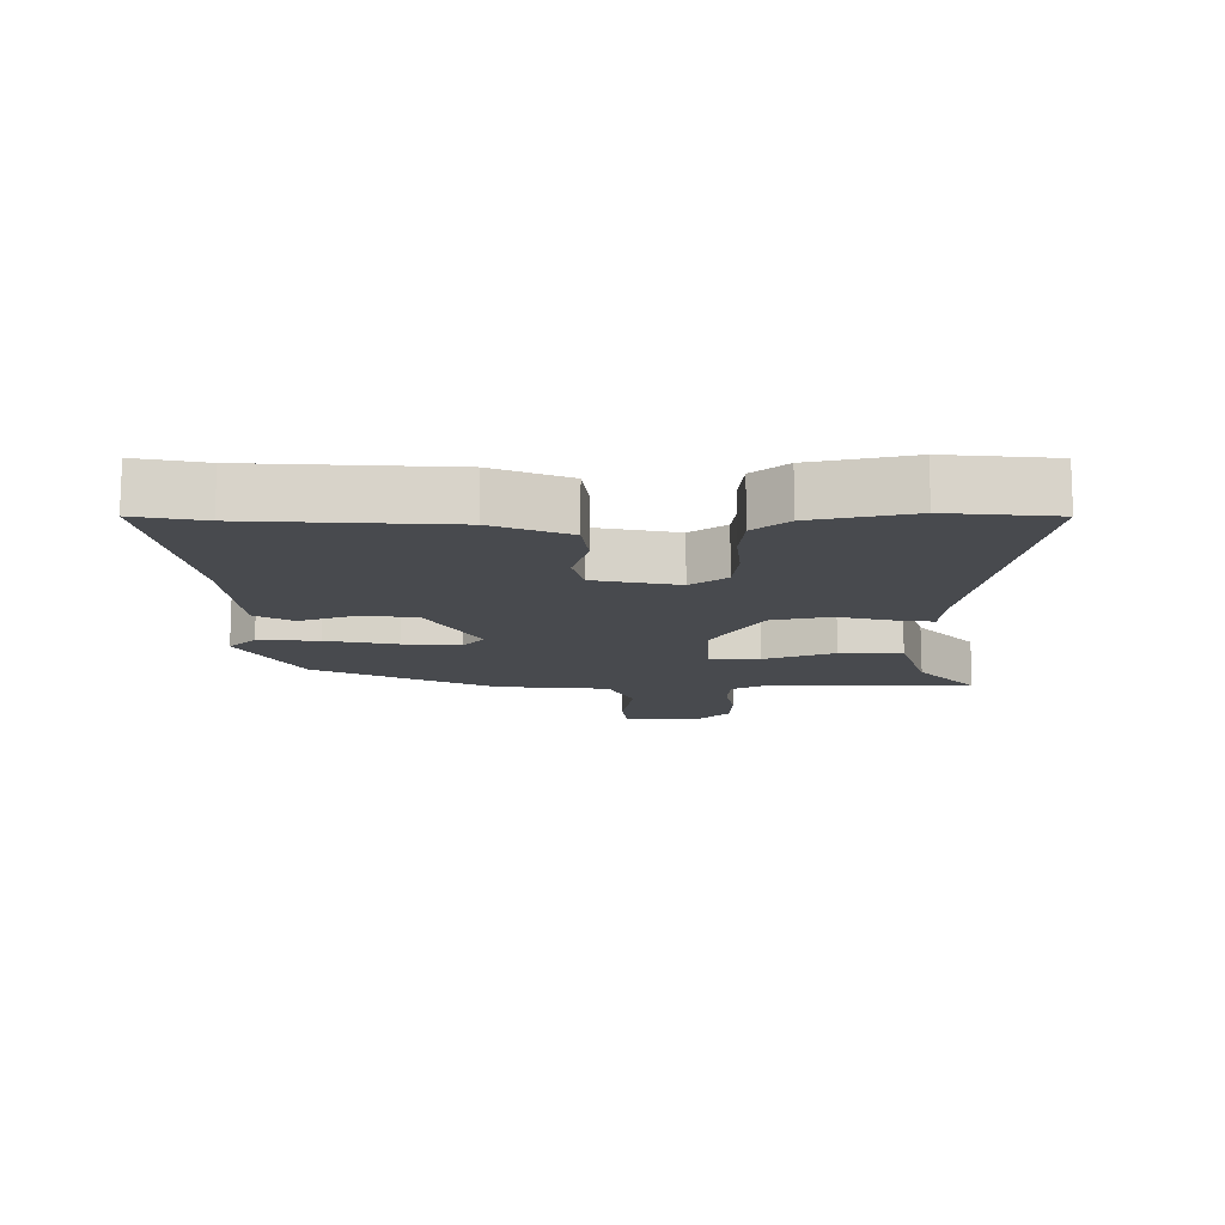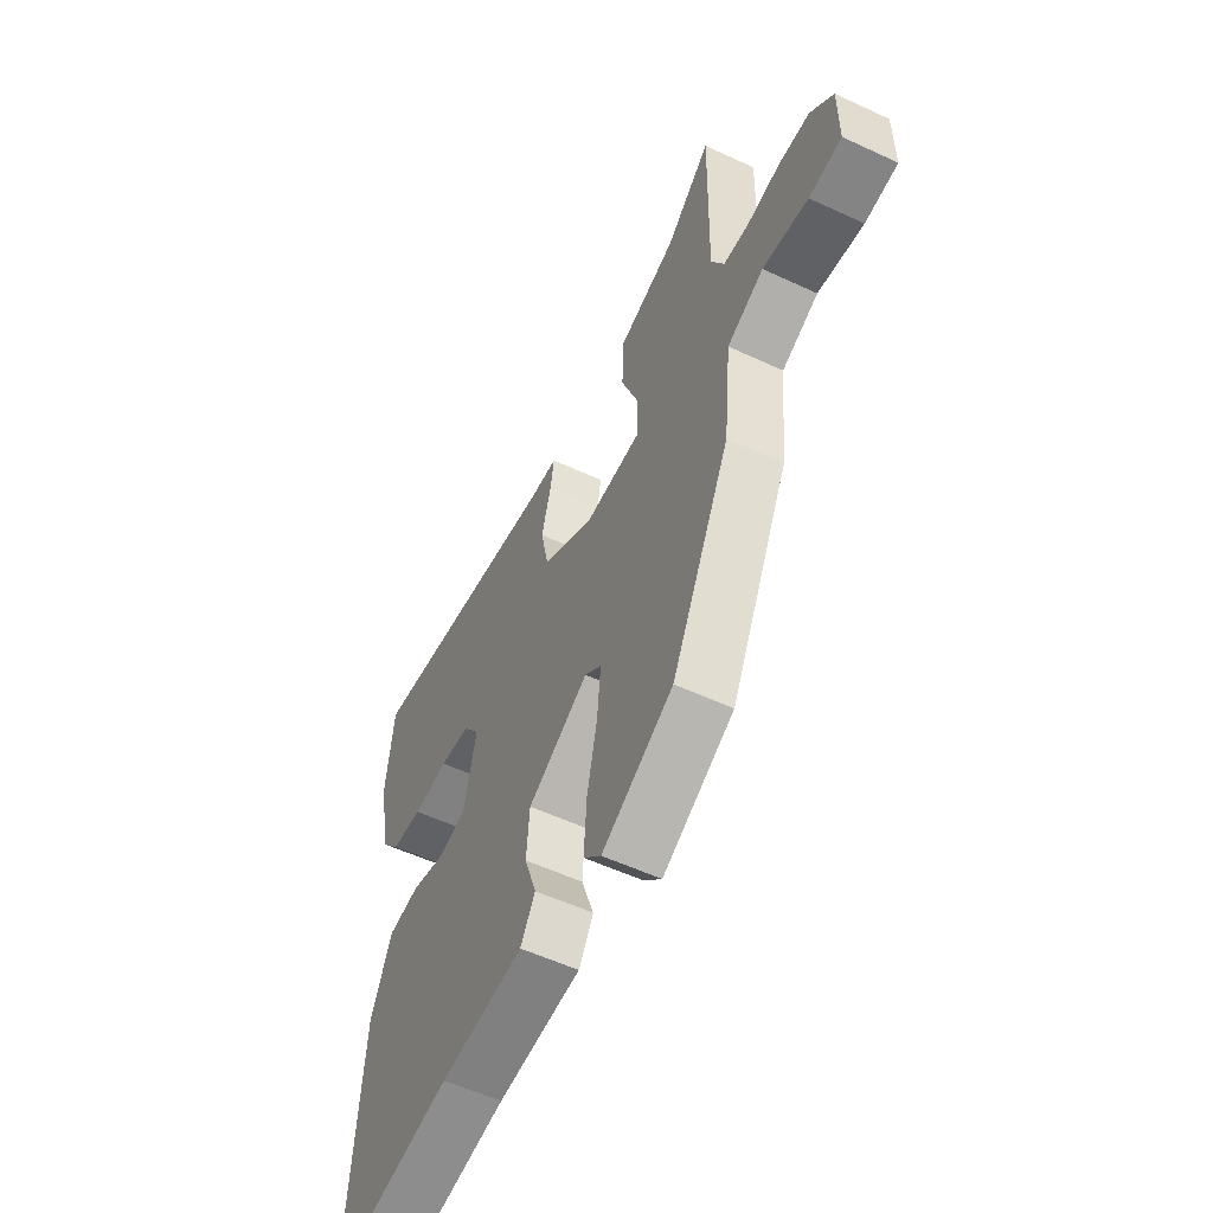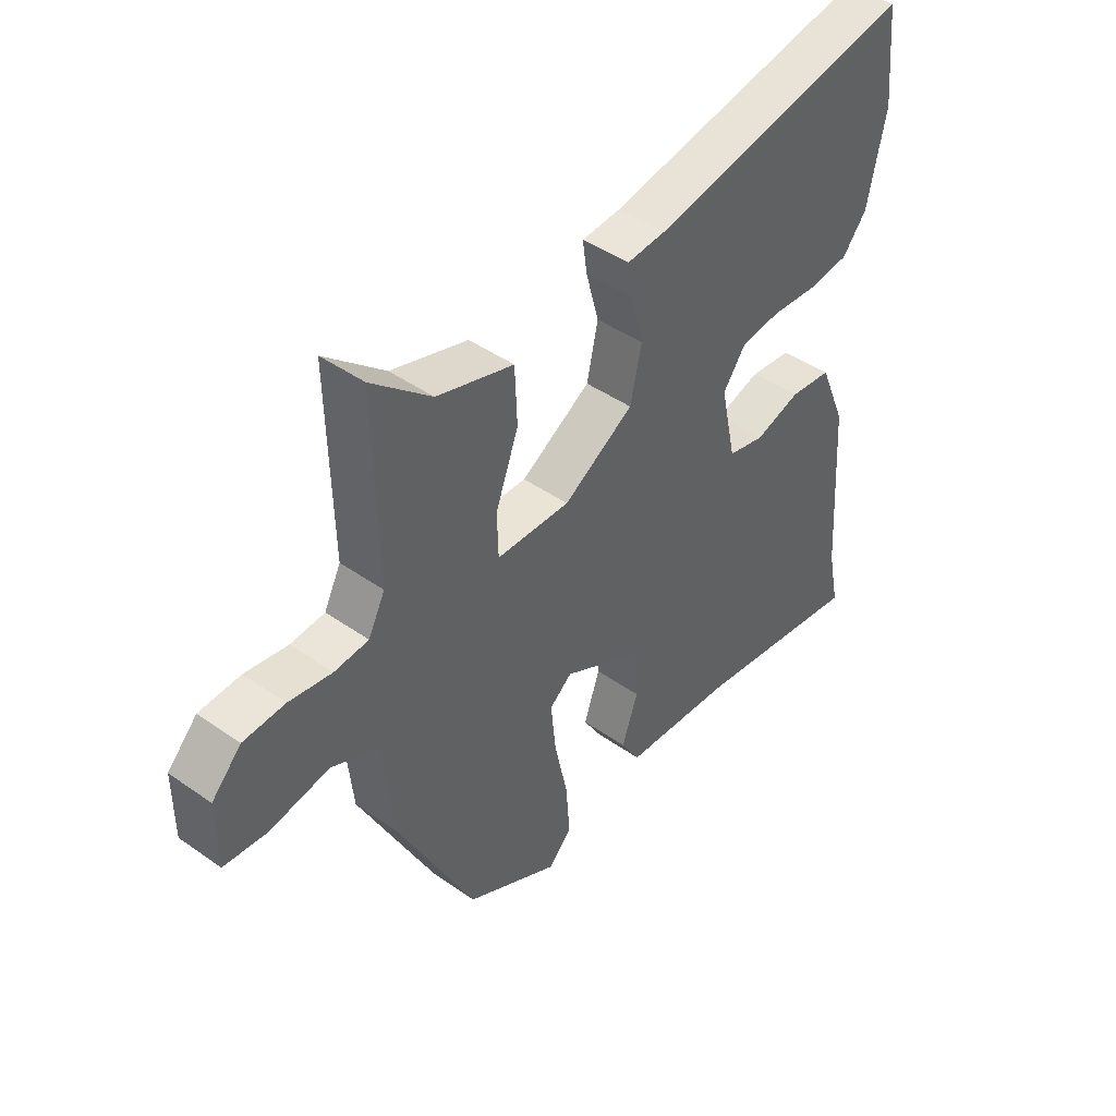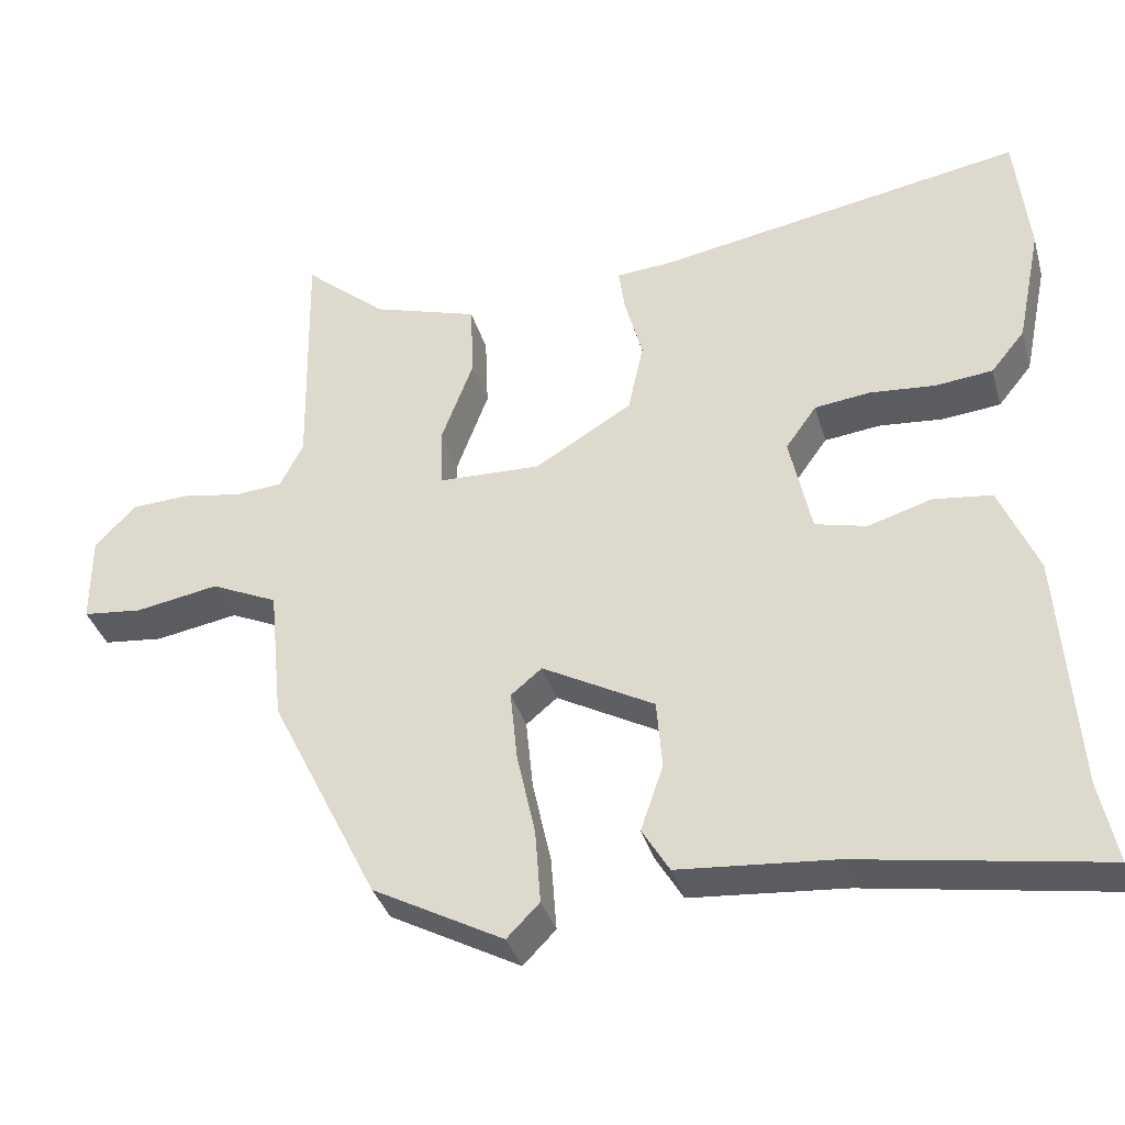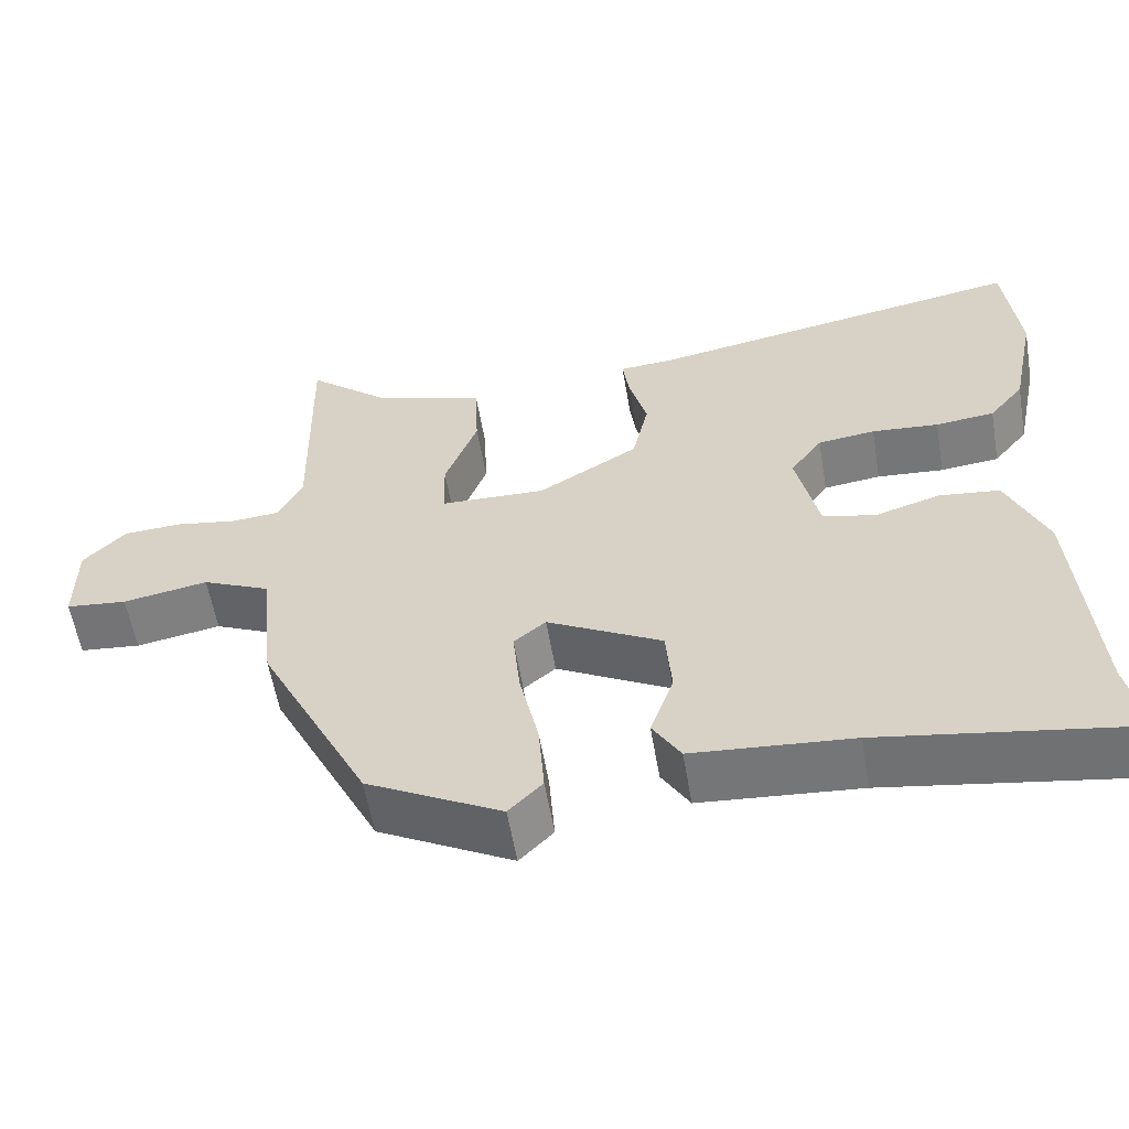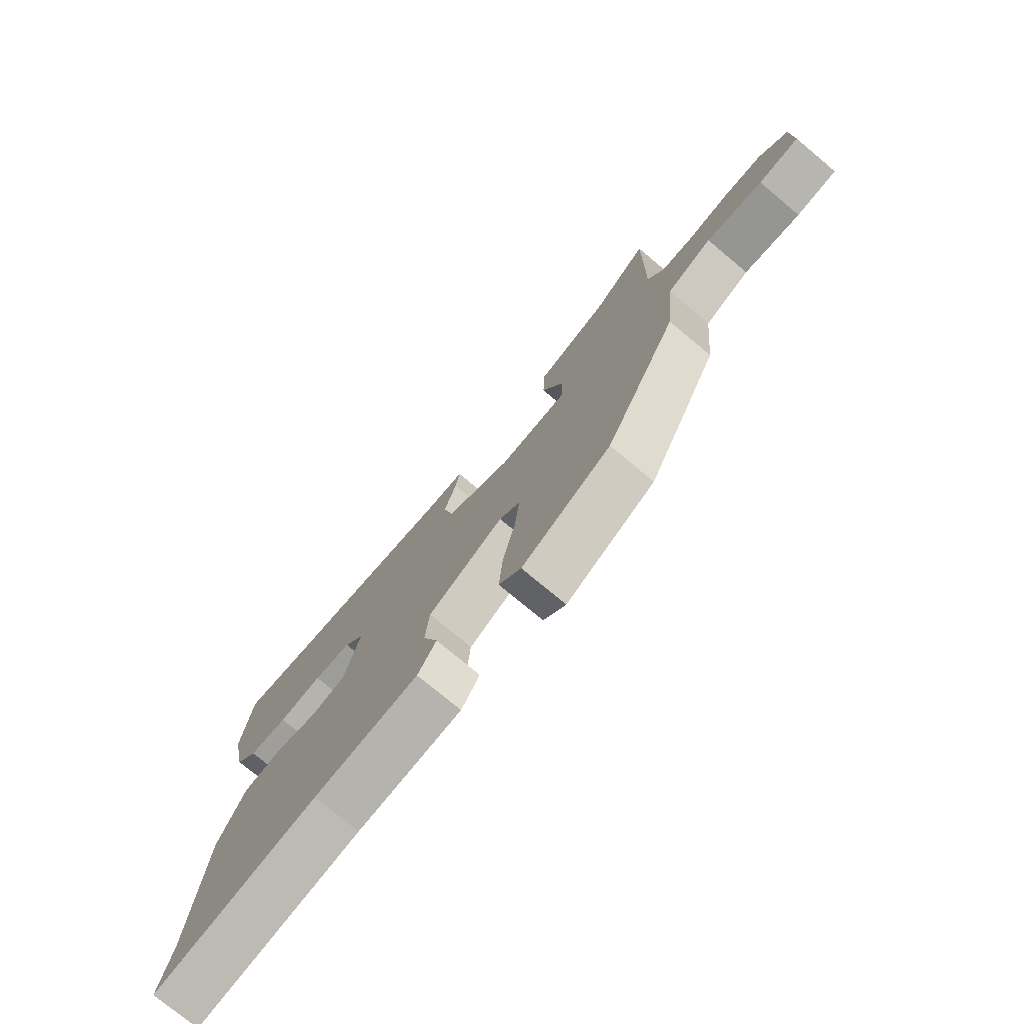
<metadata>
{"format":"obj","ext":"obj","renderer":"f3d","projection":"perspective","resolution":1024,"background":"white","views":[{"elev":-13.0,"azim":-89.3,"up":"+Y"},{"elev":-55.9,"azim":64.0,"up":"+Z"},{"elev":44.4,"azim":129.4,"up":"+Z"},{"elev":-36.1,"azim":-164.5,"up":"+Z"},{"elev":-58.1,"azim":-170.3,"up":"+Z"},{"elev":-76.2,"azim":50.2,"up":"+Z"}]}
</metadata>
<code>
v -0.511 0.07 0.39
v -0.494 0.07 0.556
v -0.016 0.07 0.47
v 0.053 0.07 0.465
v 0.045 0.07 0.408
v 0.022 0.07 0.322
v 0.042 0.07 0.23
v 0.168 0.07 0.154
v 0.3 0.07 0.158
v 0.302 0.07 0.236
v 0.261 0.07 0.346
v 0.265 0.07 0.444
v 0.402 0.07 0.486
v 0.508 0.07 0.577
v 0.502 0.07 0.259
v 0.532 0.07 0.2
v 0.593 0.07 0.195
v 0.67 0.07 0.208
v 0.744 0.07 0.204
v 0.797 0.07 0.149
v 0.797 0.07 0.034
v 0.72 0.07 0.026
v 0.613 0.07 0.045
v 0.527 0.07 0.006
v 0.509 0.07 -0.17
v 0.37 0.07 -0.448
v 0.202 0.07 -0.538
v 0.16 0.07 -0.495
v 0.167 0.07 -0.4
v 0.191 0.07 -0.29
v 0.2 0.07 -0.2
v 0.16 0.07 -0.167
v 0.016 0.07 -0.245
v 0.009 0.07 -0.334
v 0.038 0.07 -0.418
v 0.003 0.07 -0.476
v -0.196 0.07 -0.492
v -0.509 0.07 -0.543
v -0.487 0.07 -0.437
v -0.466 0.07 -0.131
v -0.417 0.07 -0.014
v -0.341 0.07 -0.005
v -0.259 0.07 -0.03
v -0.193 0.07 -0.014
v -0.165 0.07 0.116
v -0.205 0.07 0.172
v -0.277 0.07 0.181
v -0.361 0.07 0.174
v -0.435 0.07 0.182
v -0.479 0.07 0.236
v -0.511 0 0.39
v -0.494 0 0.556
v -0.016 0 0.47
v 0.053 0 0.465
v 0.045 0 0.408
v 0.022 0 0.322
v 0.042 0 0.23
v 0.168 0 0.154
v 0.3 0 0.158
v 0.302 0 0.236
v 0.261 0 0.346
v 0.265 0 0.444
v 0.402 0 0.486
v 0.508 0 0.577
v 0.502 0 0.259
v 0.532 0 0.2
v 0.593 0 0.195
v 0.67 0 0.208
v 0.744 0 0.204
v 0.797 0 0.149
v 0.797 0 0.034
v 0.72 0 0.026
v 0.613 0 0.045
v 0.527 0 0.006
v 0.509 0 -0.17
v 0.37 0 -0.448
v 0.202 0 -0.538
v 0.16 0 -0.495
v 0.167 0 -0.4
v 0.191 0 -0.29
v 0.2 0 -0.2
v 0.16 0 -0.167
v 0.016 0 -0.245
v 0.009 0 -0.334
v 0.038 0 -0.418
v 0.003 0 -0.476
v -0.196 0 -0.492
v -0.509 0 -0.543
v -0.487 0 -0.437
v -0.466 0 -0.131
v -0.417 0 -0.014
v -0.341 0 -0.005
v -0.259 0 -0.03
v -0.193 0 -0.014
v -0.165 0 0.116
v -0.205 0 0.172
v -0.277 0 0.181
v -0.361 0 0.174
v -0.435 0 0.182
v -0.479 0 0.236
f 1 2 3
f 50 1 3
f 49 50 3
f 48 49 3
f 47 48 3
f 4 5 6
f 3 4 6
f 47 3 6
f 46 47 6
f 45 46 6 7
f 44 45 7 8
f 41 42 43
f 40 41 43
f 39 40 43
f 39 43 44
f 38 39 44
f 37 38 44
f 36 37 44
f 35 36 44
f 34 35 44
f 33 34 44
f 44 8 9
f 33 44 9
f 32 33 9
f 28 29 30
f 27 28 30
f 26 27 30
f 25 26 30
f 24 25 30
f 24 30 31
f 21 22 23
f 20 21 23
f 19 20 23
f 18 19 23
f 17 18 23
f 16 17 23 24
f 31 32 9
f 24 31 9
f 16 24 9
f 15 16 9
f 10 11 12 13
f 13 14 15
f 10 13 15
f 9 10 15
f 53 52 51
f 53 51 100
f 53 100 99
f 53 99 98
f 53 98 97
f 56 55 54
f 56 54 53
f 56 53 97
f 56 97 96
f 57 56 96 95
f 58 57 95 94
f 93 92 91
f 93 91 90
f 93 90 89
f 94 93 89
f 94 89 88
f 94 88 87
f 94 87 86
f 94 86 85
f 94 85 84
f 94 84 83
f 59 58 94
f 59 94 83
f 59 83 82
f 80 79 78
f 80 78 77
f 80 77 76
f 80 76 75
f 80 75 74
f 81 80 74
f 73 72 71
f 73 71 70
f 73 70 69
f 73 69 68
f 73 68 67
f 74 73 67 66
f 59 82 81
f 59 81 74
f 59 74 66
f 59 66 65
f 63 62 61 60
f 65 64 63
f 65 63 60
f 65 60 59
f 1 51 52 2
f 2 52 53 3
f 3 53 54 4
f 4 54 55 5
f 5 55 56 6
f 6 56 57 7
f 7 57 58 8
f 8 58 59 9
f 9 59 60 10
f 10 60 61 11
f 11 61 62 12
f 12 62 63 13
f 13 63 64 14
f 14 64 65 15
f 15 65 66 16
f 16 66 67 17
f 17 67 68 18
f 18 68 69 19
f 19 69 70 20
f 20 70 71 21
f 21 71 72 22
f 22 72 73 23
f 23 73 74 24
f 24 74 75 25
f 25 75 76 26
f 26 76 77 27
f 27 77 78 28
f 28 78 79 29
f 29 79 80 30
f 30 80 81 31
f 31 81 82 32
f 32 82 83 33
f 33 83 84 34
f 34 84 85 35
f 35 85 86 36
f 36 86 87 37
f 37 87 88 38
f 38 88 89 39
f 39 89 90 40
f 40 90 91 41
f 41 91 92 42
f 42 92 93 43
f 43 93 94 44
f 44 94 95 45
f 45 95 96 46
f 46 96 97 47
f 47 97 98 48
f 48 98 99 49
f 49 99 100 50
f 50 100 51 1

</code>
